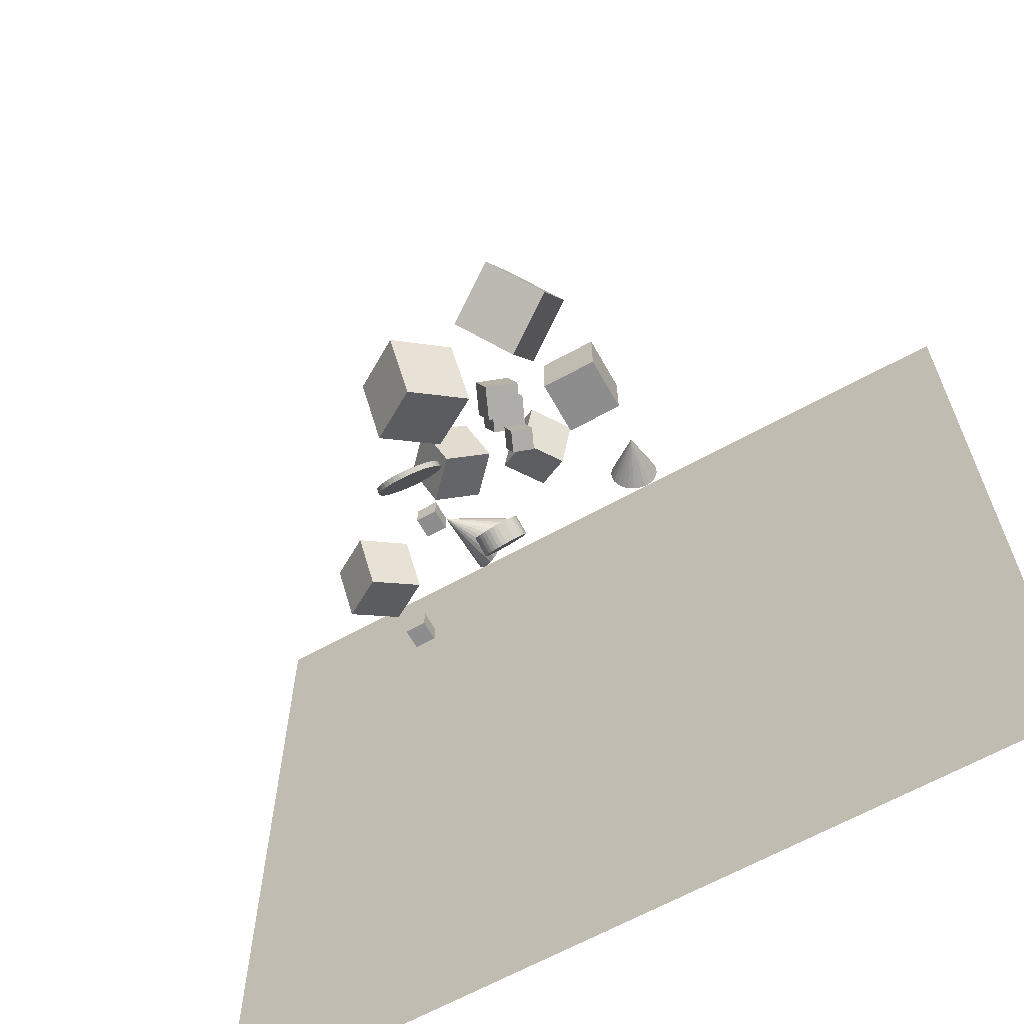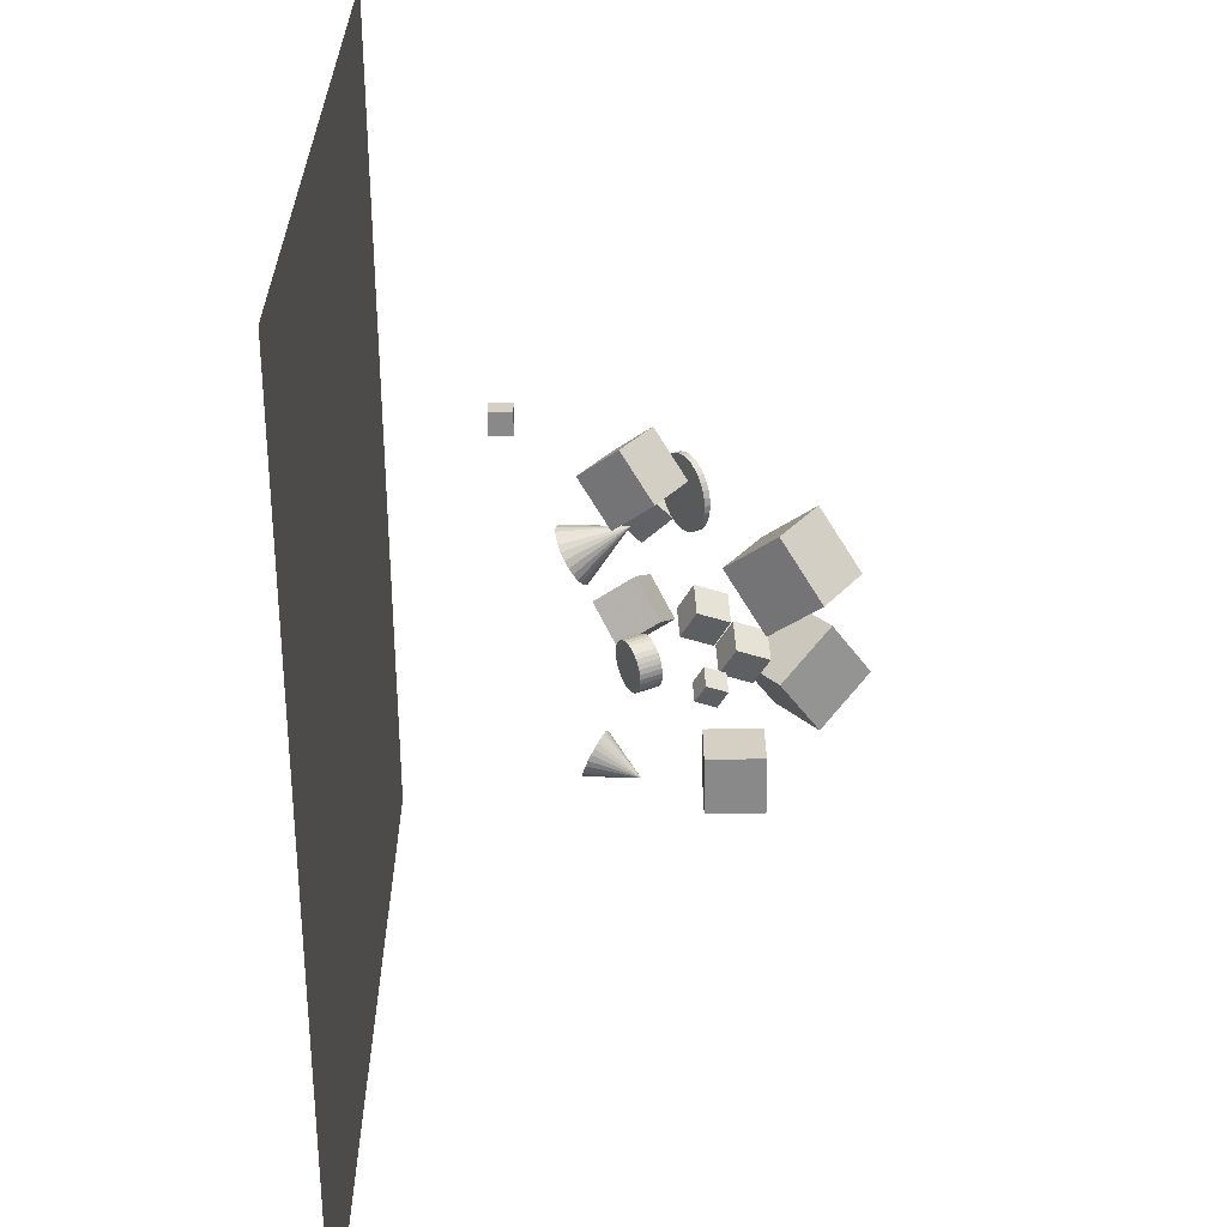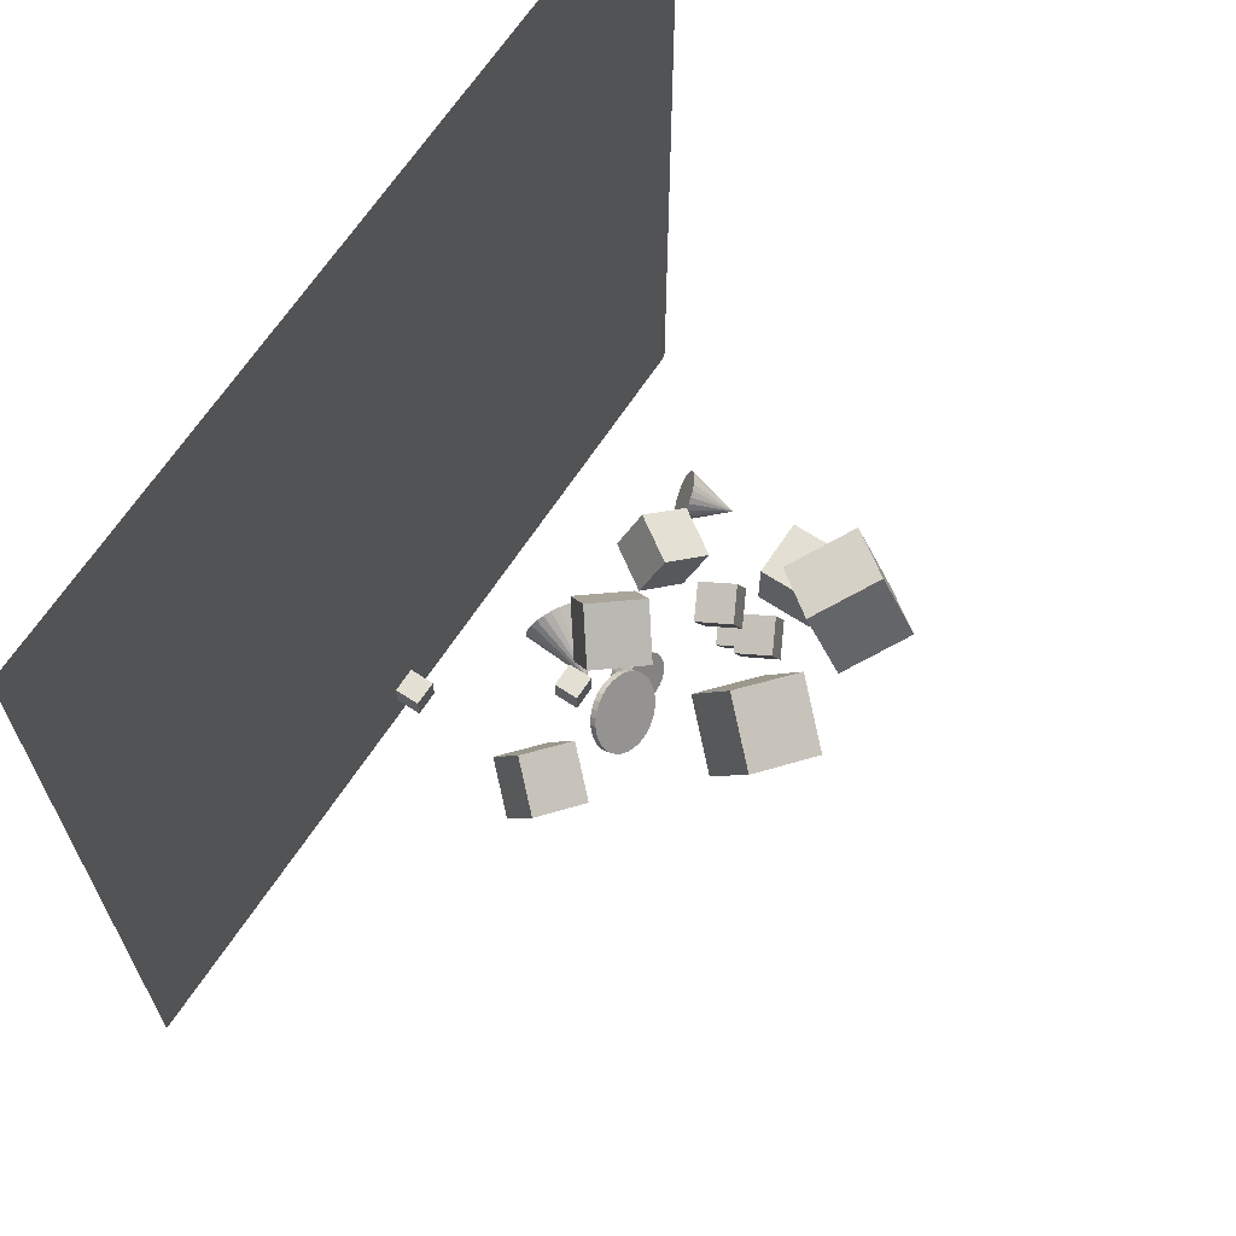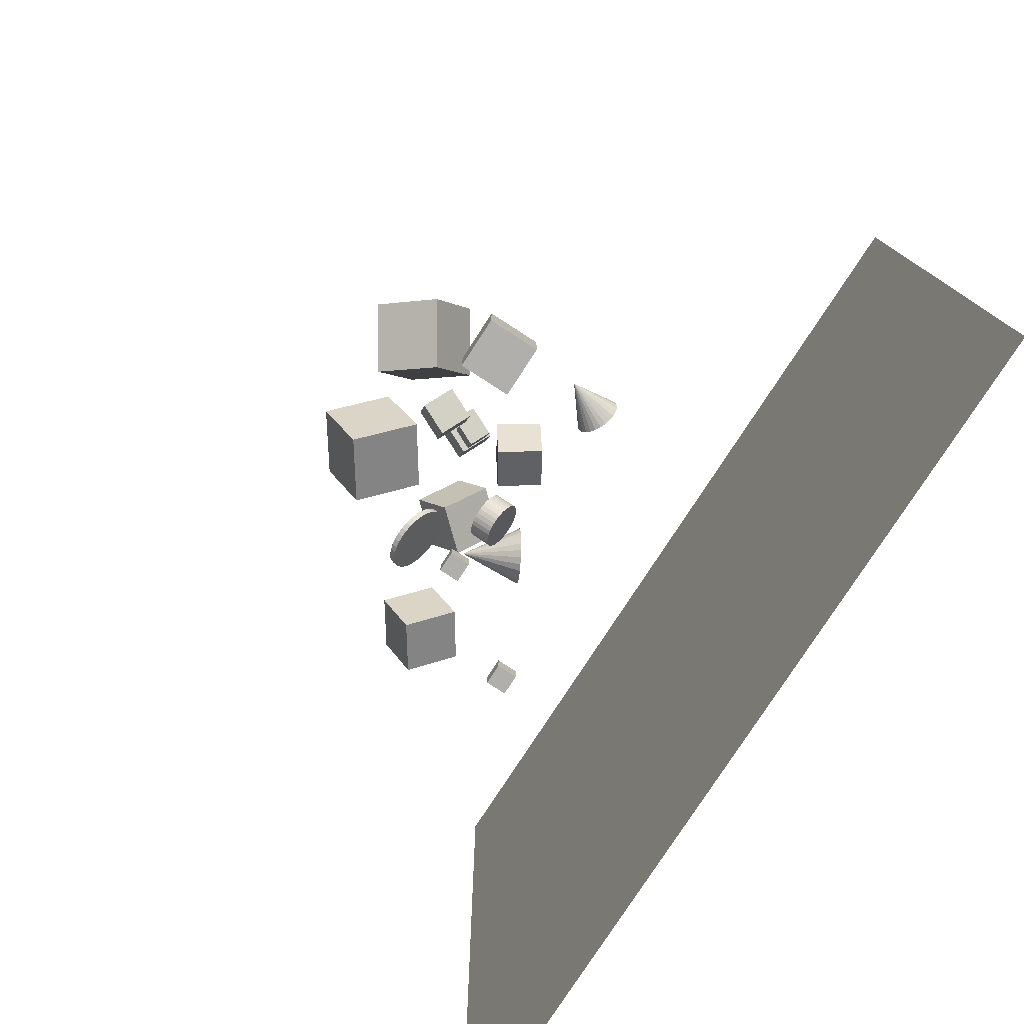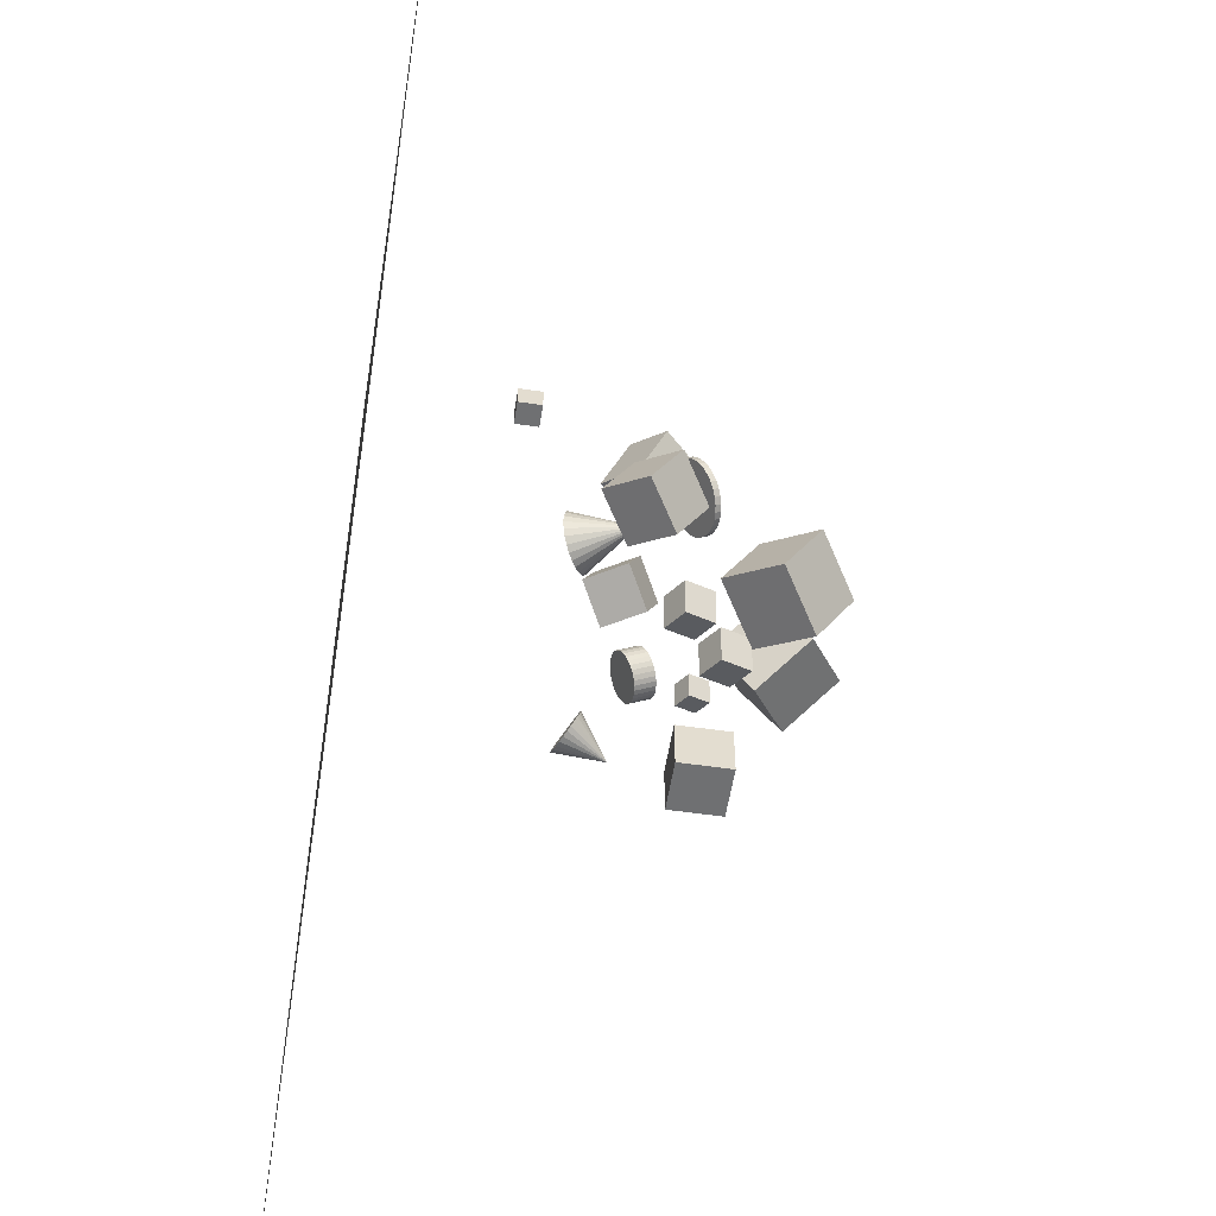
<metadata>
{"format":"obj","ext":"obj","renderer":"f3d","projection":"perspective","resolution":1024,"background":"white","views":[{"elev":-64.7,"azim":29.1,"up":"+Y"},{"elev":-63.3,"azim":-89.2,"up":"+Y"},{"elev":66.5,"azim":-56.6,"up":"+Y"},{"elev":-78.2,"azim":57.0,"up":"+Y"},{"elev":-54.9,"azim":-98.8,"up":"+Y"}]}
</metadata>
<code>
v -1.047 11.66 6.162
v -1.28 11.48 6.015
v -1.547 11.38 5.856
v -1.831 11.36 5.694
v -2.113 11.43 5.541
v -2.373 11.58 5.408
v -2.593 11.8 5.303
v -3.023 12.42 8.005
v -2.759 12.07 5.234
v -2.86 12.38 5.205
v -2.888 12.71 5.219
v -2.841 13.03 5.274
v -2.723 13.32 5.367
v -2.542 13.56 5.491
v -2.31 13.74 5.638
v -2.043 13.84 5.797
v -1.758 13.86 5.959
v -1.477 13.79 6.112
v -1.217 13.64 6.245
v -0.9962 13.43 6.35
v -0.8299 13.15 6.419
v -0.7295 12.84 6.448
v -0.7016 12.52 6.434
v -0.7482 12.2 6.379
v -0.8662 11.9 6.287
f 24 8 25
f 1 8 2
f 23 8 24
f 22 8 23
f 21 8 22
f 20 8 21
f 19 8 20
f 18 8 19
f 17 8 18
f 16 8 17
f 15 8 16
f 14 8 15
f 13 8 14
f 12 8 13
f 11 8 12
f 10 8 11
f 9 8 10
f 7 8 9
f 6 8 7
f 5 8 6
f 4 8 5
f 3 8 4
f 25 8 1
f 2 8 3
f 9 18 4
f 25 1 18
f 2 3 4
f 4 5 6
f 6 7 4
f 9 10 11
f 11 12 13
f 13 14 15
f 15 16 18
f 17 18 16
f 19 20 21
f 21 22 23
f 23 24 25
f 1 2 4
f 4 7 9
f 9 11 13
f 13 15 18
f 18 19 21
f 21 23 25
f 1 4 18
f 9 13 18
f 18 21 25
v 0.8565 12.87 10.47
v 1.422 13.18 11.78
v 0.3023 14.22 10.39
v 0.8682 14.53 11.7
v 2.08 13.34 9.831
v 2.646 13.65 11.14
v 1.526 14.69 9.754
v 2.092 14.99 11.06
f 29 28 26
f 29 33 32
f 31 30 32
f 27 26 30
f 28 32 30
f 33 29 27
f 27 29 26
f 28 29 32
f 33 31 32
f 31 27 30
f 26 28 30
f 31 33 27
v 1.384 10.78 11.89
v 1.949 11.09 13.2
v 0.8295 12.13 11.81
v 1.395 12.44 13.12
v 2.607 11.25 11.25
v 3.173 11.56 12.56
v 2.053 12.6 11.17
v 2.619 12.9 12.48
f 37 36 34
f 41 40 36
f 39 38 40
f 35 34 38
f 34 36 40
f 41 37 35
f 35 37 34
f 37 41 36
f 41 39 40
f 39 35 38
f 38 34 40
f 39 41 35
v 1.881 16.01 14.03
v 1.736 13.43 15.65
v 4.334 16.88 15.62
v 4.19 14.29 17.24
v 3.691 14.64 11.99
v 3.547 12.05 13.61
v 6.145 15.5 13.59
v 6 12.92 15.21
f 45 44 42
f 49 48 44
f 47 46 48
f 43 42 46
f 42 44 48
f 49 45 43
f 43 45 42
f 45 49 44
f 49 47 48
f 47 43 46
f 46 42 48
f 47 49 43
v -3.248 10.86 13.45
v -0.839 9.913 15.07
v -3.302 13.46 15.04
v -0.8935 12.51 16.66
v -1.374 12.15 11.41
v 1.035 11.2 13.03
v -1.428 14.75 13.01
v 0.9806 13.8 14.63
f 51 53 52
f 57 56 52
f 55 54 56
f 51 50 54
f 52 56 54
f 57 53 51
f 50 51 52
f 53 57 52
f 57 55 56
f 55 51 54
f 50 52 54
f 55 57 51
v -4.309 12.79 7.477
v -4.309 12.79 8.422
v -4.309 13.74 7.477
v -4.309 13.74 8.422
v -3.364 12.79 7.477
v -3.364 12.79 8.422
v -3.364 13.74 7.477
v -3.364 13.74 8.422
f 61 60 58
f 65 64 60
f 63 62 64
f 59 58 62
f 60 64 62
f 65 61 59
f 59 61 58
f 61 65 60
f 65 63 64
f 63 59 62
f 58 60 62
f 63 65 59
v -0.4545 7.779 7.439
v -0.5097 8.163 8.233
v -0.2723 7.848 7.418
v -0.3275 8.232 8.213
v -0.07963 7.884 7.414
v -0.1349 8.268 8.209
v 0.116 7.886 7.427
v 0.06074 8.27 8.221
v 0.3071 7.853 7.456
v 0.2518 8.237 8.25
v 0.4863 7.787 7.5
v 0.431 8.171 8.295
v 0.6467 7.691 7.558
v 0.5915 8.074 8.353
v 0.7822 7.567 7.627
v 0.727 7.951 8.422
v 0.8876 7.421 7.705
v 0.8323 7.805 8.499
v 0.9588 7.259 7.788
v 0.9035 7.642 8.583
v 0.993 7.086 7.874
v 0.9378 7.469 8.669
v 0.989 6.909 7.959
v 0.9338 7.293 8.754
v 0.947 6.735 8.04
v 0.8917 7.119 8.834
v 0.8685 6.572 8.113
v 0.8132 6.955 8.908
v 0.7565 6.424 8.177
v 0.7012 6.807 8.972
v 0.6153 6.298 8.228
v 0.5601 6.681 9.023
v 0.4505 6.198 8.265
v 0.3952 6.582 9.059
v 0.2682 6.129 8.285
v 0.213 6.513 9.08
v 0.07562 6.093 8.289
v 0.02038 6.476 9.084
v -0.12 6.091 8.277
v -0.1752 6.475 9.071
v -0.3111 6.124 8.247
v -0.3663 6.507 9.042
v -0.4903 6.19 8.203
v -0.5455 6.573 8.998
v -0.6507 6.286 8.145
v -0.7059 6.67 8.94
v -0.7862 6.41 8.076
v -0.8415 6.794 8.871
v -0.8916 6.556 7.999
v -0.9468 6.94 8.793
v -0.9628 6.719 7.915
v -1.018 7.102 8.71
v -0.997 6.891 7.829
v -1.052 7.275 8.624
v -0.9931 7.068 7.744
v -1.048 7.452 8.539
v -0.951 7.242 7.664
v -1.006 7.625 8.458
v -0.8725 7.405 7.59
v -0.9277 7.789 8.385
v -0.7605 7.553 7.526
v -0.8157 7.937 8.321
v -0.6194 7.679 7.475
v -0.6746 8.063 8.27
f 67 69 68
f 68 69 71
f 70 71 73
f 73 75 74
f 75 77 76
f 76 77 79
f 79 81 80
f 81 83 82
f 82 83 85
f 85 87 86
f 86 87 89
f 89 91 90
f 91 93 92
f 92 93 95
f 95 97 96
f 96 97 99
f 99 101 100
f 100 101 103
f 102 103 105
f 105 107 106
f 107 109 108
f 108 109 111
f 111 113 112
f 112 113 115
f 115 117 116
f 117 119 118
f 119 121 120
f 120 121 123
f 123 125 124
f 124 125 127
f 103 75 119
f 129 67 66
f 126 127 129
f 104 112 80
f 66 67 68
f 70 68 71
f 72 70 73
f 72 73 74
f 74 75 76
f 78 76 79
f 78 79 80
f 80 81 82
f 84 82 85
f 84 85 86
f 88 86 89
f 88 89 90
f 90 91 92
f 94 92 95
f 94 95 96
f 98 96 99
f 98 99 100
f 102 100 103
f 104 102 105
f 104 105 106
f 106 107 108
f 110 108 111
f 110 111 112
f 114 112 115
f 114 115 116
f 116 117 118
f 118 119 120
f 122 120 123
f 122 123 124
f 126 124 127
f 71 69 75
f 67 129 127
f 127 125 119
f 123 121 119
f 119 117 115
f 115 113 111
f 111 109 107
f 107 105 103
f 103 101 99
f 99 97 95
f 95 93 87
f 91 89 87
f 87 85 83
f 83 81 79
f 79 77 75
f 75 73 71
f 69 67 75
f 125 123 119
f 119 115 111
f 111 107 119
f 103 99 87
f 93 91 87
f 87 83 75
f 79 75 83
f 67 127 119
f 119 107 103
f 99 95 87
f 87 75 103
f 67 119 75
f 128 129 66
f 128 126 129
f 128 66 68
f 68 70 128
f 72 74 76
f 76 78 80
f 80 82 84
f 84 86 80
f 88 90 92
f 92 94 96
f 96 98 92
f 100 102 104
f 104 106 108
f 108 110 104
f 112 114 120
f 116 118 120
f 120 122 124
f 124 126 128
f 128 70 80
f 72 76 70
f 80 86 88
f 88 92 80
f 98 100 104
f 104 110 112
f 114 116 120
f 120 124 112
f 70 76 80
f 80 92 98
f 98 104 80
f 112 124 128
f 128 80 112
v -7.908 8.282 7.637
v -6.074 7.563 8.871
v -7.95 10.26 8.854
v -6.115 9.544 10.09
v -6.481 9.264 6.087
v -4.646 8.545 7.32
v -6.522 11.25 7.303
v -4.687 10.53 8.537
f 131 133 132
f 137 136 132
f 135 134 136
f 131 130 134
f 132 136 134
f 137 133 131
f 130 131 132
f 133 137 132
f 137 135 136
f 135 131 134
f 130 132 134
f 135 137 131
v -3.701 15.27 7.918
v -2.154 14.93 9.619
v -4.413 17.22 8.959
v -2.866 16.88 10.66
v -2.118 16.48 6.723
v -0.5708 16.14 8.424
v -2.83 18.44 7.765
v -1.283 18.09 9.466
f 141 140 138
f 145 144 140
f 143 142 144
f 143 139 138
f 140 144 142
f 143 145 141
f 139 141 138
f 141 145 140
f 145 143 144
f 142 143 138
f 138 140 142
f 139 143 141
v 1.943 9.029 10.71
v 2.309 9.229 11.56
v 1.583 9.902 10.66
v 1.95 10.1 11.51
v 2.736 9.332 10.29
v 3.103 9.532 11.14
v 2.377 10.2 10.24
v 2.744 10.4 11.09
f 147 149 148
f 153 152 148
f 151 150 152
f 151 147 146
f 146 148 152
f 151 153 149
f 146 147 148
f 149 153 148
f 153 151 152
f 150 151 146
f 150 146 152
f 147 151 149
v 5.925 11.79 6.831
v 6.152 11.74 6.714
v 6.35 11.62 6.586
v 6.505 11.46 6.457
v 6.606 11.25 6.335
v 6.647 11.01 6.229
v 6.624 10.77 6.146
v 6.463 10.19 8.3
v 6.54 10.53 6.09
v 6.4 10.31 6.068
v 6.214 10.13 6.078
v 5.994 9.992 6.122
v 5.755 9.917 6.196
v 5.514 9.905 6.295
v 5.286 9.958 6.412
v 5.088 10.07 6.54
v 4.934 10.24 6.669
v 4.832 10.44 6.79
v 4.791 10.68 6.897
v 4.814 10.93 6.98
v 4.898 11.17 7.035
v 5.038 11.39 7.058
v 5.224 11.57 7.047
v 5.444 11.7 7.004
v 5.683 11.78 6.93
f 177 161 178
f 154 161 155
f 176 161 177
f 175 161 176
f 174 161 175
f 173 161 174
f 172 161 173
f 171 161 172
f 170 161 171
f 169 161 170
f 168 161 169
f 167 161 168
f 166 161 167
f 165 161 166
f 164 161 165
f 163 161 164
f 162 161 163
f 160 161 162
f 159 161 160
f 158 161 159
f 157 161 158
f 156 161 157
f 178 161 154
f 155 161 156
f 162 170 156
f 178 154 155
f 155 156 178
f 157 158 159
f 159 160 157
f 162 163 164
f 164 165 166
f 166 167 168
f 168 169 166
f 170 171 174
f 172 173 171
f 174 175 176
f 176 177 178
f 178 156 174
f 157 160 162
f 162 164 170
f 166 169 170
f 171 173 174
f 174 176 178
f 156 157 162
f 164 166 170
f 170 174 156
v -3.823 14.95 9.179
v -3.823 15.08 9.399
v -3.525 14.92 9.194
v -3.525 15.05 9.414
v -3.238 14.85 9.239
v -3.238 14.98 9.458
v -2.973 14.73 9.311
v -2.973 14.86 9.531
v -2.742 14.56 9.408
v -2.742 14.69 9.628
v -2.552 14.36 9.527
v -2.552 14.49 9.747
v -2.41 14.14 9.662
v -2.41 14.27 9.882
v -2.323 13.89 9.809
v -2.323 14.02 10.03
v -2.294 13.63 9.962
v -2.294 13.76 10.18
v -2.323 13.38 10.11
v -2.323 13.51 10.33
v -2.41 13.13 10.26
v -2.41 13.26 10.48
v -2.552 12.9 10.4
v -2.552 13.03 10.62
v -2.742 12.7 10.52
v -2.742 12.84 10.74
v -2.973 12.54 10.61
v -2.973 12.67 10.83
v -3.238 12.42 10.69
v -3.238 12.55 10.91
v -3.525 12.35 10.73
v -3.525 12.48 10.95
v -3.823 12.32 10.75
v -3.823 12.45 10.96
v -4.121 12.35 10.73
v -4.121 12.48 10.95
v -4.408 12.42 10.69
v -4.408 12.55 10.91
v -4.672 12.54 10.61
v -4.672 12.67 10.83
v -4.904 12.7 10.52
v -4.904 12.84 10.74
v -5.094 12.9 10.4
v -5.094 13.03 10.62
v -5.235 13.13 10.26
v -5.235 13.26 10.48
v -5.322 13.38 10.11
v -5.322 13.51 10.33
v -5.352 13.63 9.962
v -5.352 13.76 10.18
v -5.322 13.89 9.809
v -5.322 14.02 10.03
v -5.235 14.14 9.662
v -5.235 14.27 9.882
v -5.094 14.36 9.527
v -5.094 14.49 9.747
v -4.904 14.56 9.408
v -4.904 14.69 9.628
v -4.672 14.73 9.311
v -4.672 14.86 9.531
v -4.408 14.85 9.239
v -4.408 14.98 9.458
v -4.121 14.92 9.194
v -4.121 15.05 9.414
f 179 180 182
f 181 182 184
f 184 186 185
f 185 186 188
f 187 188 190
f 189 190 192
f 192 194 193
f 194 196 195
f 195 196 198
f 197 198 200
f 200 202 201
f 202 204 203
f 203 204 206
f 205 206 208
f 207 208 210
f 209 210 212
f 212 214 213
f 213 214 216
f 216 218 217
f 217 218 220
f 220 222 221
f 221 222 224
f 224 226 225
f 226 228 227
f 227 228 230
f 229 230 232
f 231 232 234
f 233 234 236
f 236 238 237
f 238 240 239
f 212 200 240
f 242 180 179
f 239 240 242
f 209 239 181
f 181 179 182
f 183 181 184
f 183 184 185
f 187 185 188
f 189 187 190
f 191 189 192
f 191 192 193
f 193 194 195
f 197 195 198
f 199 197 200
f 199 200 201
f 201 202 203
f 205 203 206
f 207 205 208
f 209 207 210
f 211 209 212
f 211 212 213
f 215 213 216
f 215 216 217
f 219 217 220
f 219 220 221
f 223 221 224
f 223 224 225
f 225 226 227
f 229 227 230
f 231 229 232
f 233 231 234
f 235 233 236
f 235 236 237
f 237 238 239
f 184 182 186
f 180 242 240
f 240 238 236
f 236 234 230
f 232 230 234
f 228 226 224
f 224 222 220
f 220 218 216
f 216 214 212
f 212 210 208
f 208 206 204
f 204 202 200
f 200 198 196
f 196 194 200
f 192 190 182
f 188 186 182
f 182 180 192
f 240 236 230
f 230 228 224
f 224 220 240
f 216 212 220
f 208 204 200
f 200 194 192
f 190 188 182
f 180 240 192
f 230 224 240
f 212 208 200
f 200 192 240
f 240 220 212
f 241 242 179
f 241 239 242
f 241 179 181
f 181 183 193
f 185 187 183
f 189 191 193
f 193 195 197
f 197 199 193
f 201 203 205
f 205 207 209
f 209 211 217
f 213 215 217
f 217 219 209
f 221 223 239
f 225 227 229
f 229 231 233
f 233 235 239
f 237 239 235
f 241 181 239
f 187 189 183
f 193 199 201
f 201 205 193
f 211 213 217
f 219 221 239
f 225 229 223
f 233 239 229
f 183 189 193
f 193 205 209
f 209 219 239
f 229 239 223
f 181 193 209
v -7.561 12.66 2.831
v -7.561 12.66 3.776
v -7.561 13.61 2.831
v -7.561 13.61 3.776
v -6.616 12.66 2.831
v -6.616 12.66 3.776
v -6.616 13.61 2.831
v -6.616 13.61 3.776
f 246 245 243
f 250 249 245
f 248 247 249
f 244 243 247
f 245 249 247
f 250 246 244
f 244 246 243
f 246 250 245
f 250 248 249
f 248 244 247
f 243 245 247
f 248 250 244
v 4.697 8.449 10.63
v 4.697 8.449 12.95
v 4.697 10.77 10.63
v 4.697 10.77 12.95
v 7.022 8.449 10.63
v 7.022 8.449 12.95
v 7.022 10.77 10.63
v 7.022 10.77 12.95
f 254 253 251
f 258 257 253
f 256 255 257
f 252 251 255
f 253 257 255
f 258 254 252
f 252 254 251
f 254 258 253
f 258 256 257
f 256 252 255
f 251 253 255
f 256 258 252
v 1.184 14.64 6.506
v 0.08995 14.57 8.179
v 1.949 16.4 7.082
v 0.854 16.33 8.755
v 2.674 13.69 7.44
v 1.579 13.62 9.112
v 3.438 15.44 8.016
v 2.343 15.37 9.688
f 260 262 261
f 266 265 261
f 264 263 265
f 260 259 263
f 261 265 263
f 266 262 260
f 259 260 261
f 262 266 261
f 266 264 265
f 264 260 263
f 259 261 263
f 264 266 260
v -18.87 -7.621 -2.577
v 18.87 -7.621 -2.577
v -18.87 30.12 -2.577
v 18.87 30.12 -2.577
f 268 270 269
f 267 268 269

</code>
